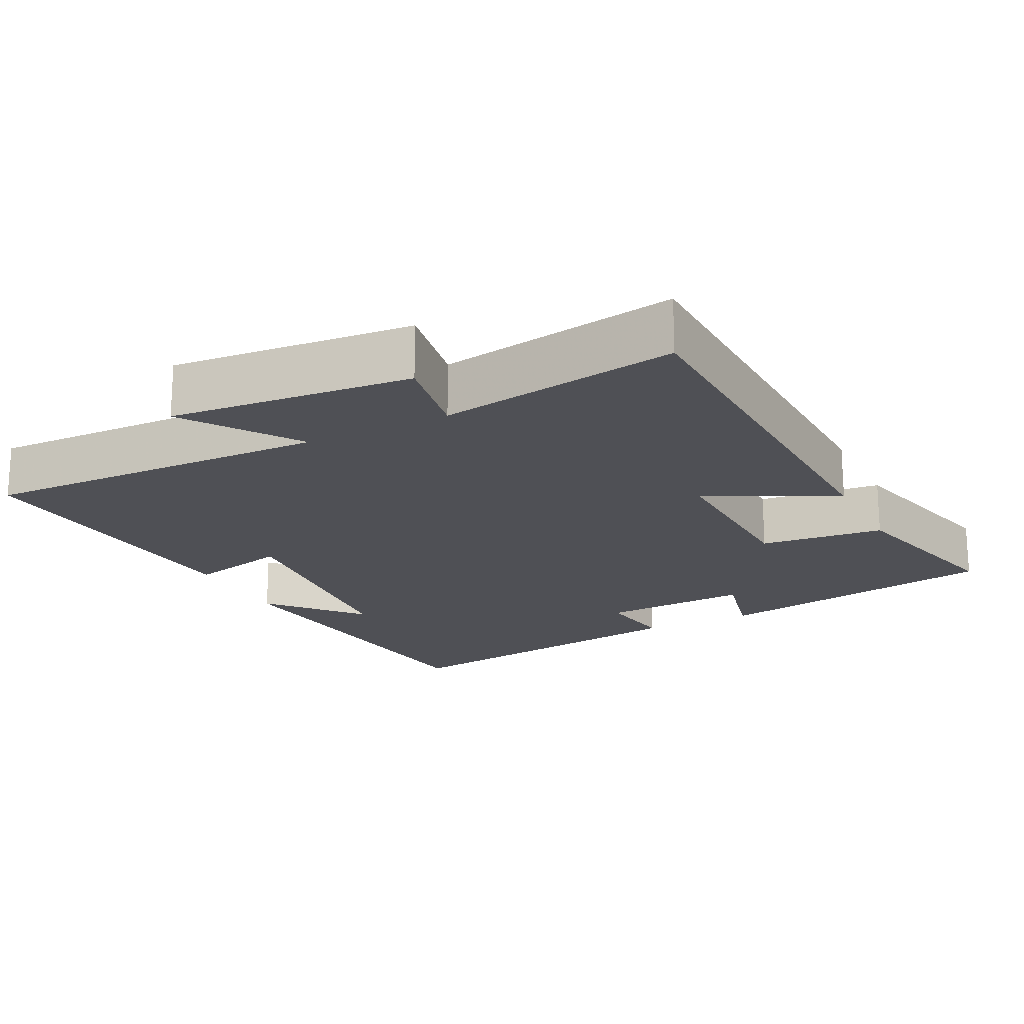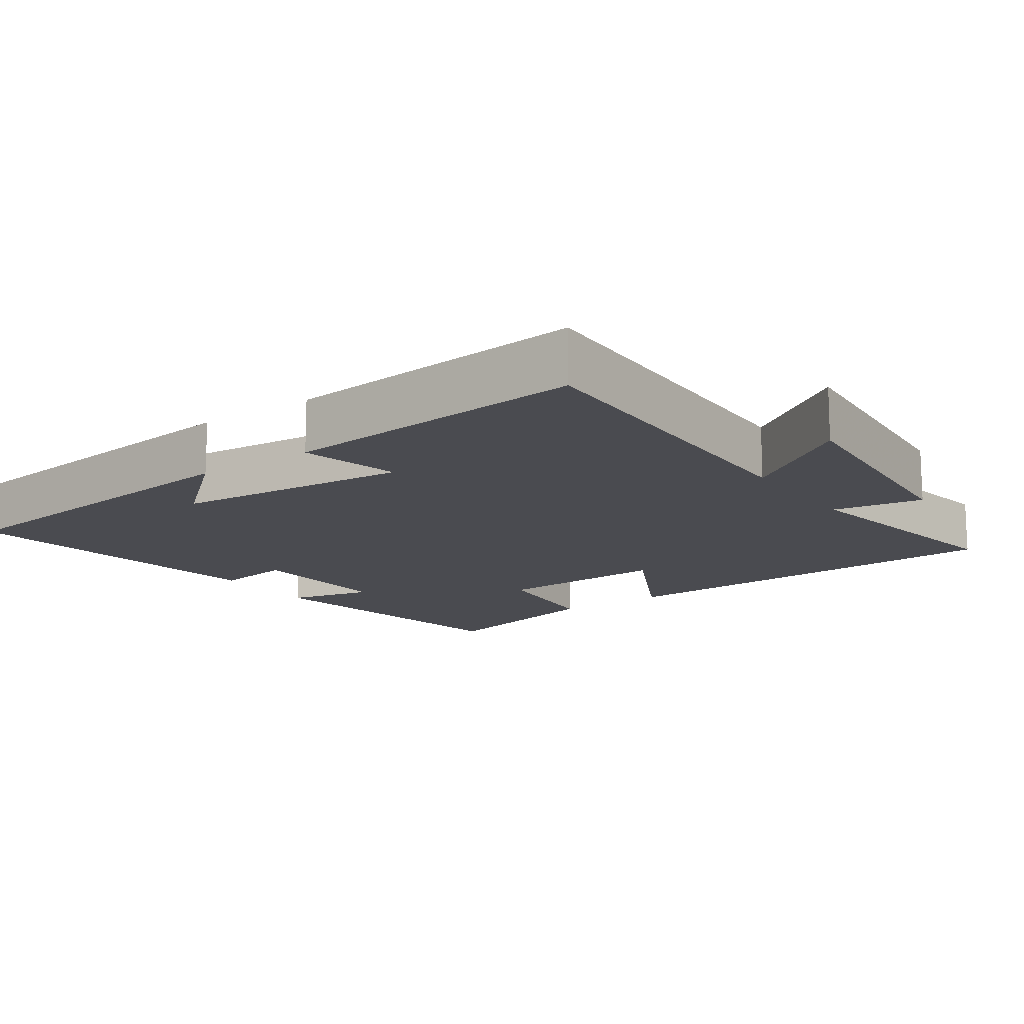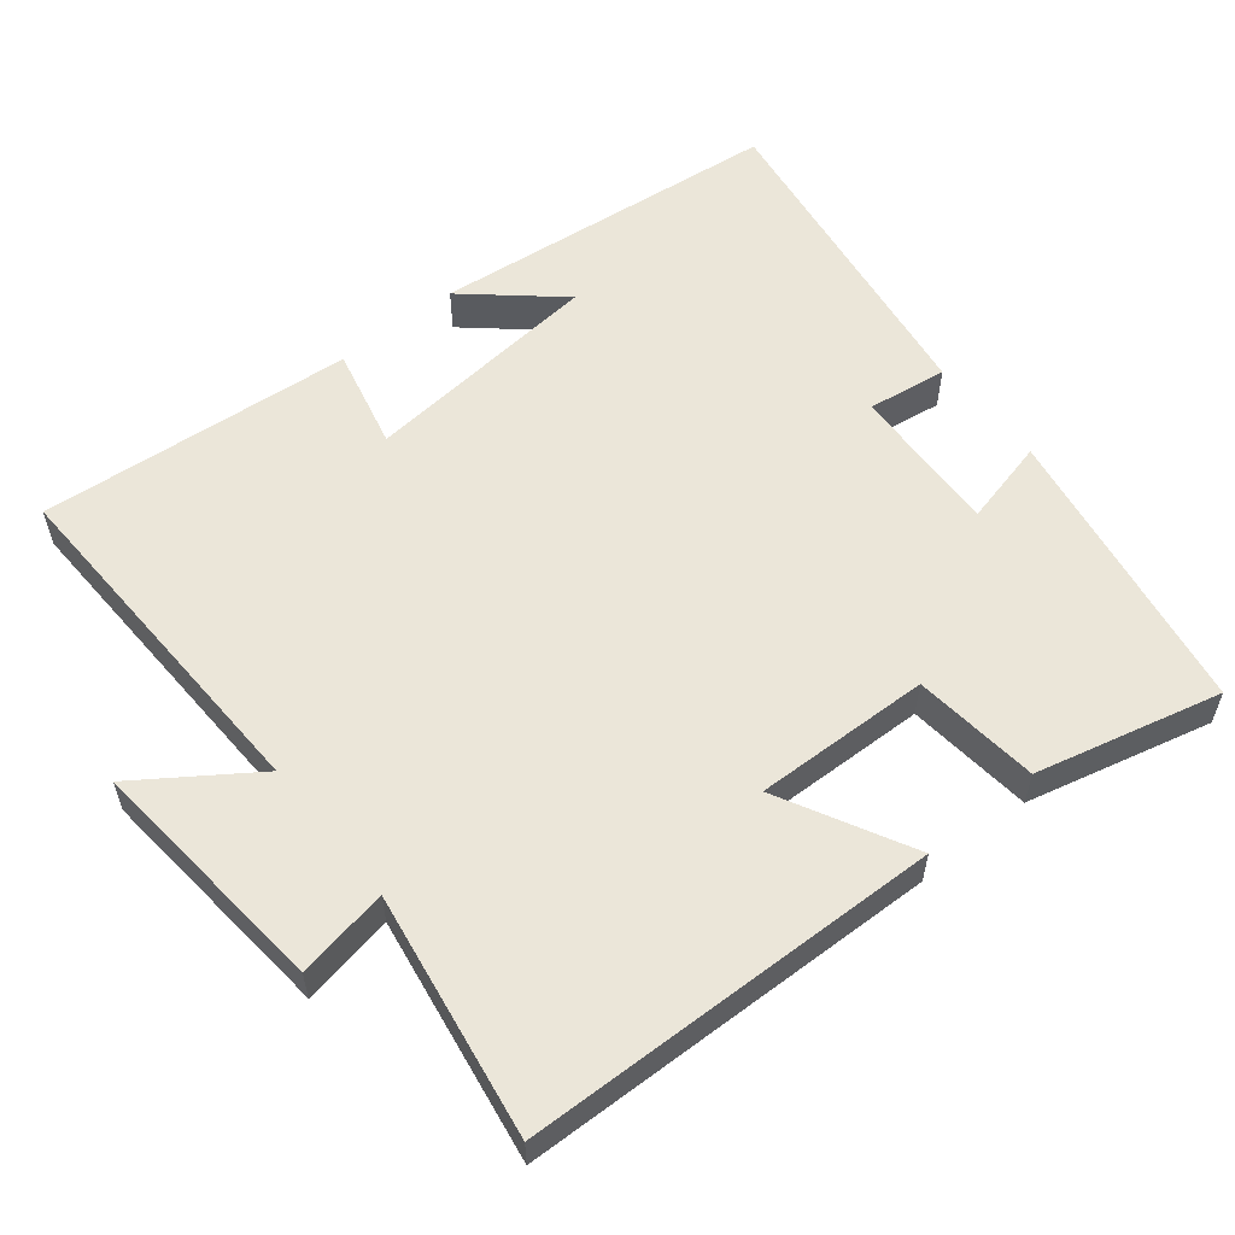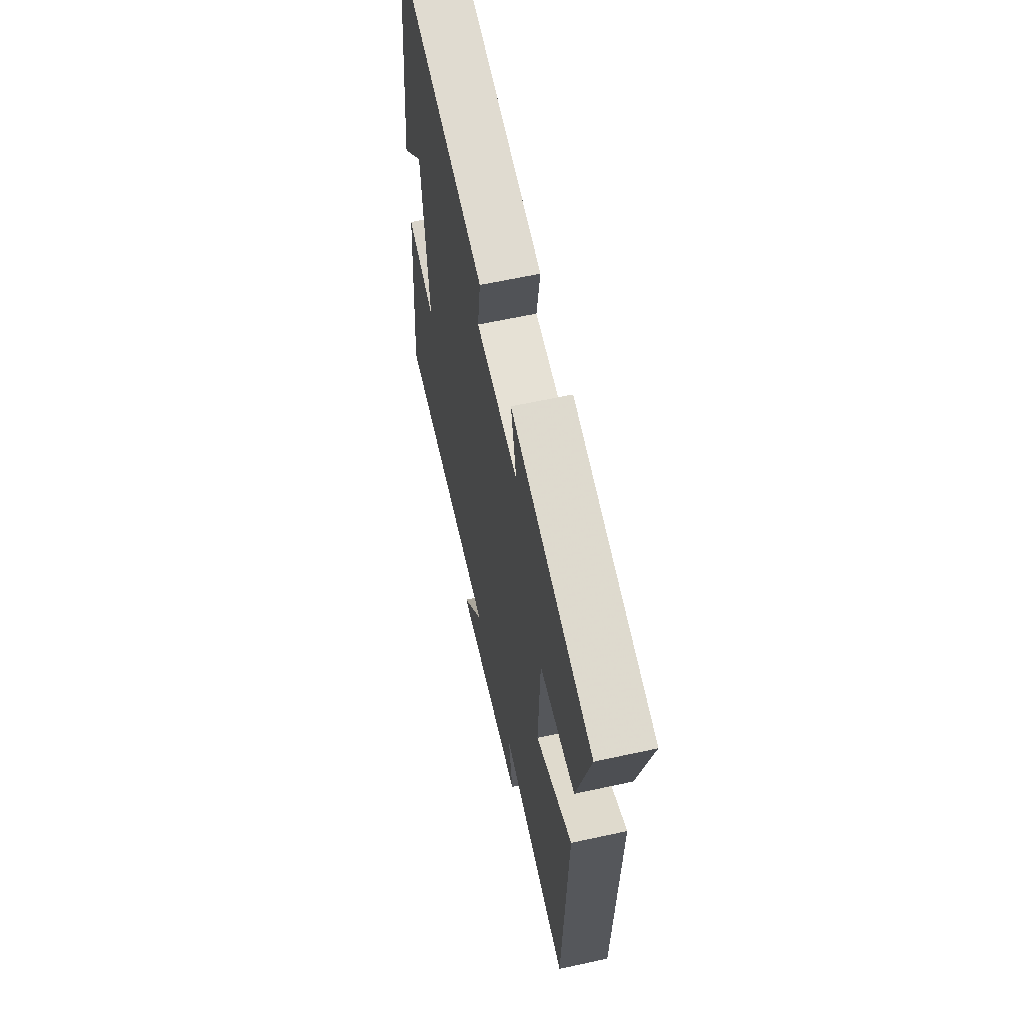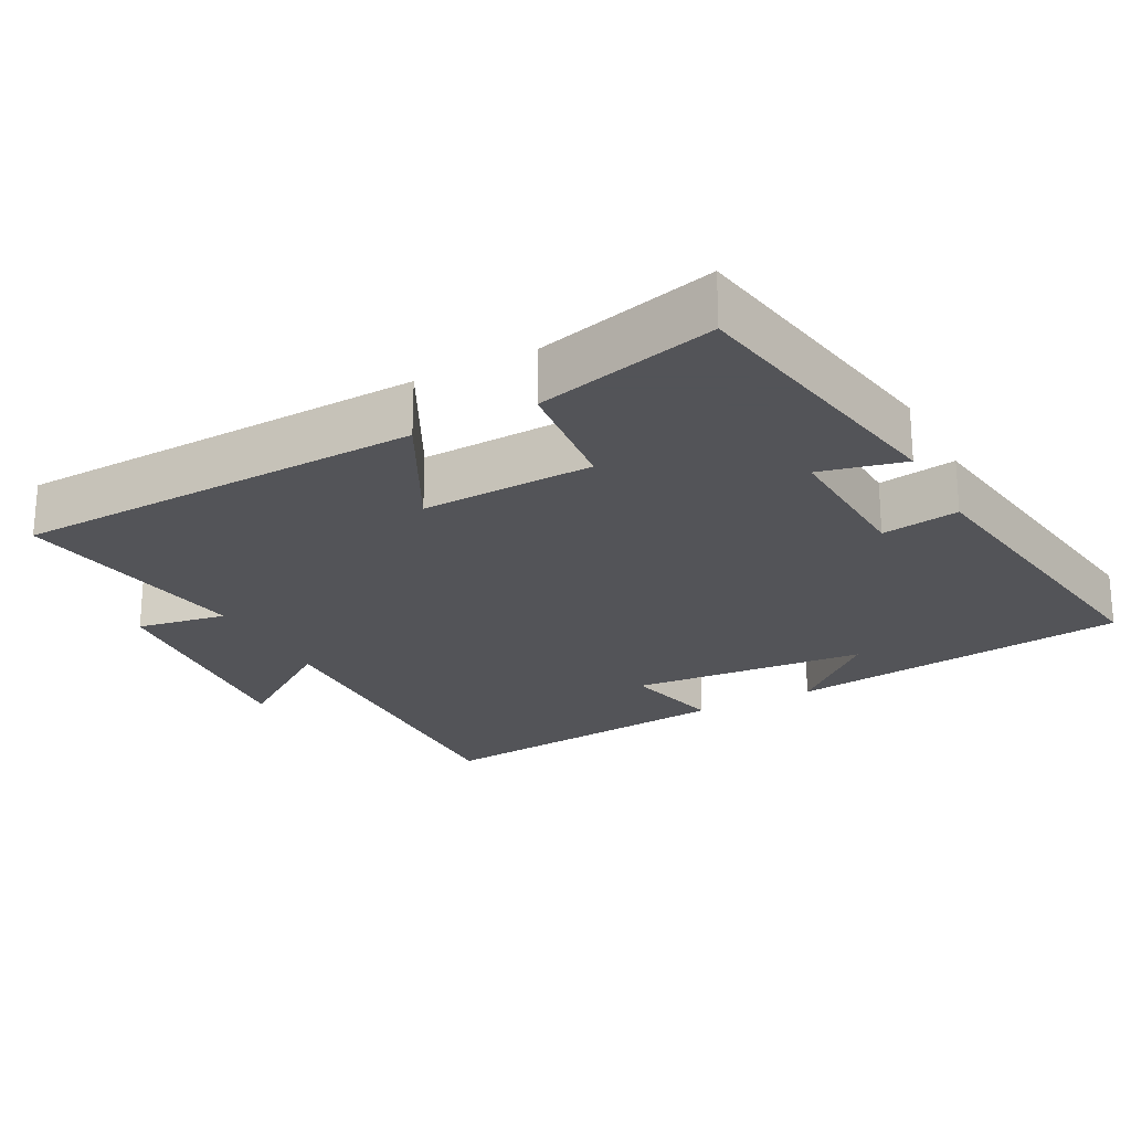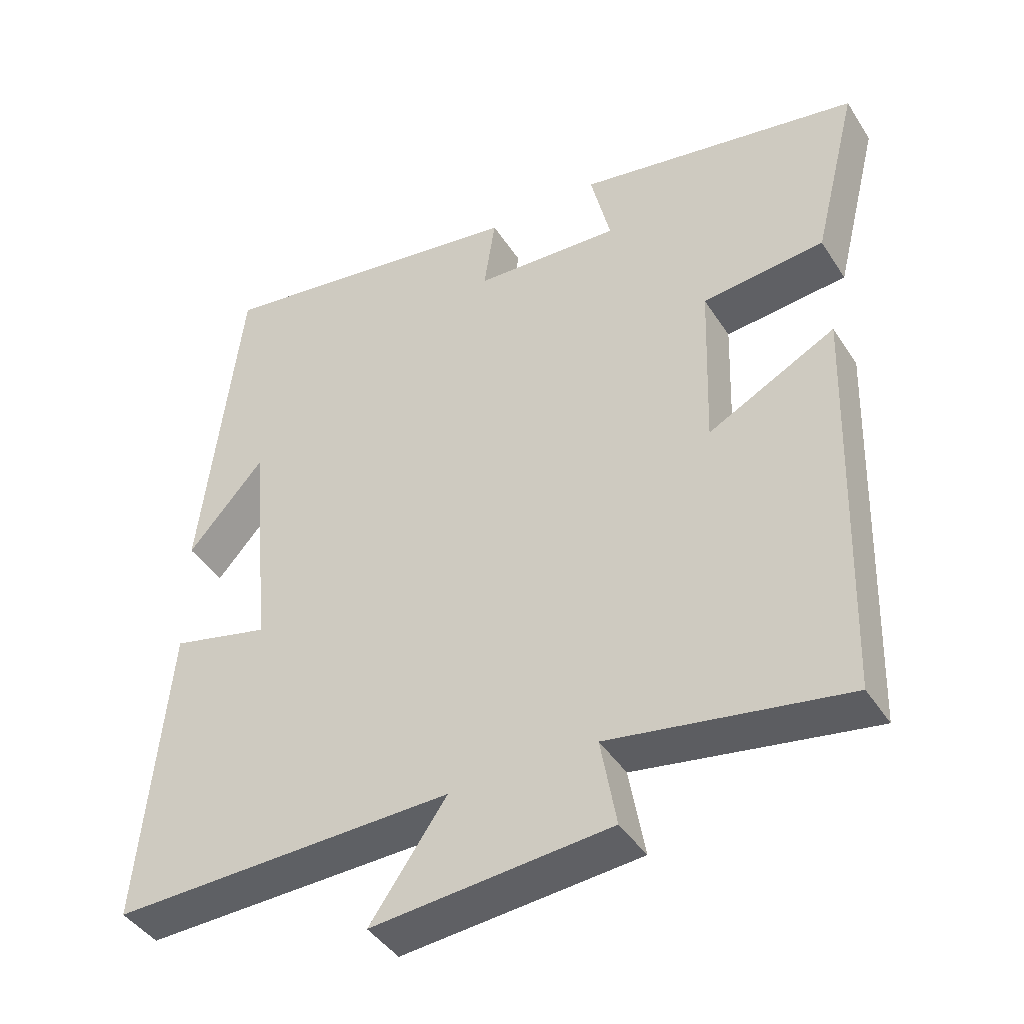
<metadata>
{"format":"obj","ext":"obj","renderer":"f3d","projection":"perspective","resolution":1024,"background":"white","views":[{"elev":-19.3,"azim":-153.3,"up":"+Y"},{"elev":-14.4,"azim":125.2,"up":"+Y"},{"elev":57.5,"azim":-129.1,"up":"+Y"},{"elev":62.2,"azim":-102.5,"up":"+Z"},{"elev":-23.4,"azim":-62.0,"up":"+Y"},{"elev":-42.5,"azim":-149.8,"up":"+Z"}]}
</metadata>
<code>
v -0.482 0.07 -0.555
v -0.5 0.07 0.015
v -0.32 0.07 -0.079
v -0.328 0.07 0.161
v -0.5 0.07 0.179
v -0.563 0.07 0.431
v -0.164 0.07 0.5
v -0.192 0.07 0.382
v 0.014 0.07 0.392
v -0.002 0.07 0.5
v 0.445 0.07 0.565
v 0.5 0.07 0.088
v 0.392 0.07 0.211
v 0.362 0.07 -0.117
v 0.5 0.07 -0.084
v 0.54 0.07 -0.513
v 0.057 0.07 -0.5
v 0.165 0.07 -0.655
v -0.171 0.07 -0.625
v -0.149 0.07 -0.5
v -0.482 0 -0.555
v -0.5 0 0.015
v -0.32 0 -0.079
v -0.328 0 0.161
v -0.5 0 0.179
v -0.563 0 0.431
v -0.164 0 0.5
v -0.192 0 0.382
v 0.014 0 0.392
v -0.002 0 0.5
v 0.445 0 0.565
v 0.5 0 0.088
v 0.392 0 0.211
v 0.362 0 -0.117
v 0.5 0 -0.084
v 0.54 0 -0.513
v 0.057 0 -0.5
v 0.165 0 -0.655
v -0.171 0 -0.625
v -0.149 0 -0.5
f 17 18 19 20
f 14 15 16 17
f 13 14 17 20
f 11 12 13
f 9 10 11 13
f 8 9 13 20
f 6 7 8
f 5 6 8
f 4 5 8
f 3 4 8 20
f 1 2 3 20
f 40 39 38 37
f 37 36 35 34
f 40 37 34 33
f 33 32 31
f 33 31 30 29
f 40 33 29 28
f 28 27 26
f 28 26 25
f 28 25 24
f 40 28 24 23
f 40 23 22 21
f 1 21 22 2
f 2 22 23 3
f 3 23 24 4
f 4 24 25 5
f 5 25 26 6
f 6 26 27 7
f 7 27 28 8
f 8 28 29 9
f 9 29 30 10
f 10 30 31 11
f 11 31 32 12
f 12 32 33 13
f 13 33 34 14
f 14 34 35 15
f 15 35 36 16
f 16 36 37 17
f 17 37 38 18
f 18 38 39 19
f 19 39 40 20
f 20 40 21 1

</code>
